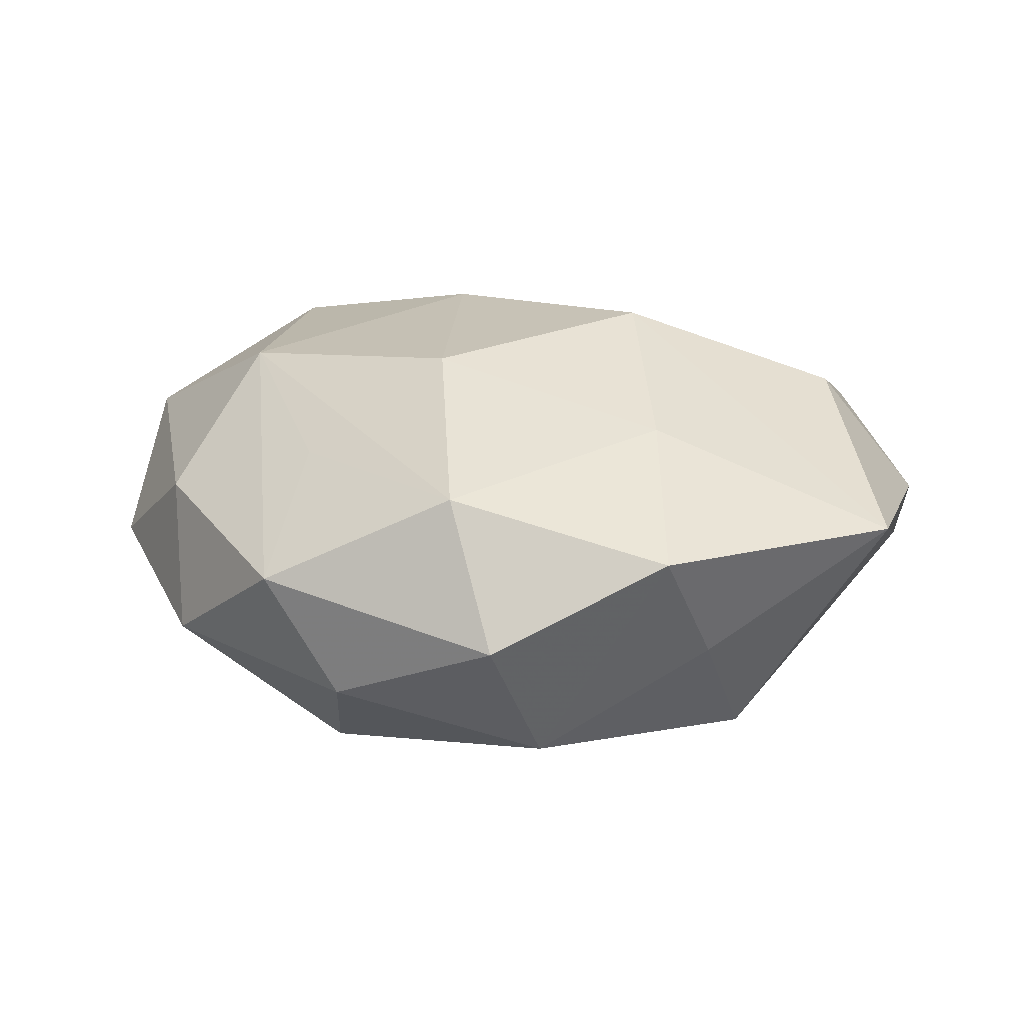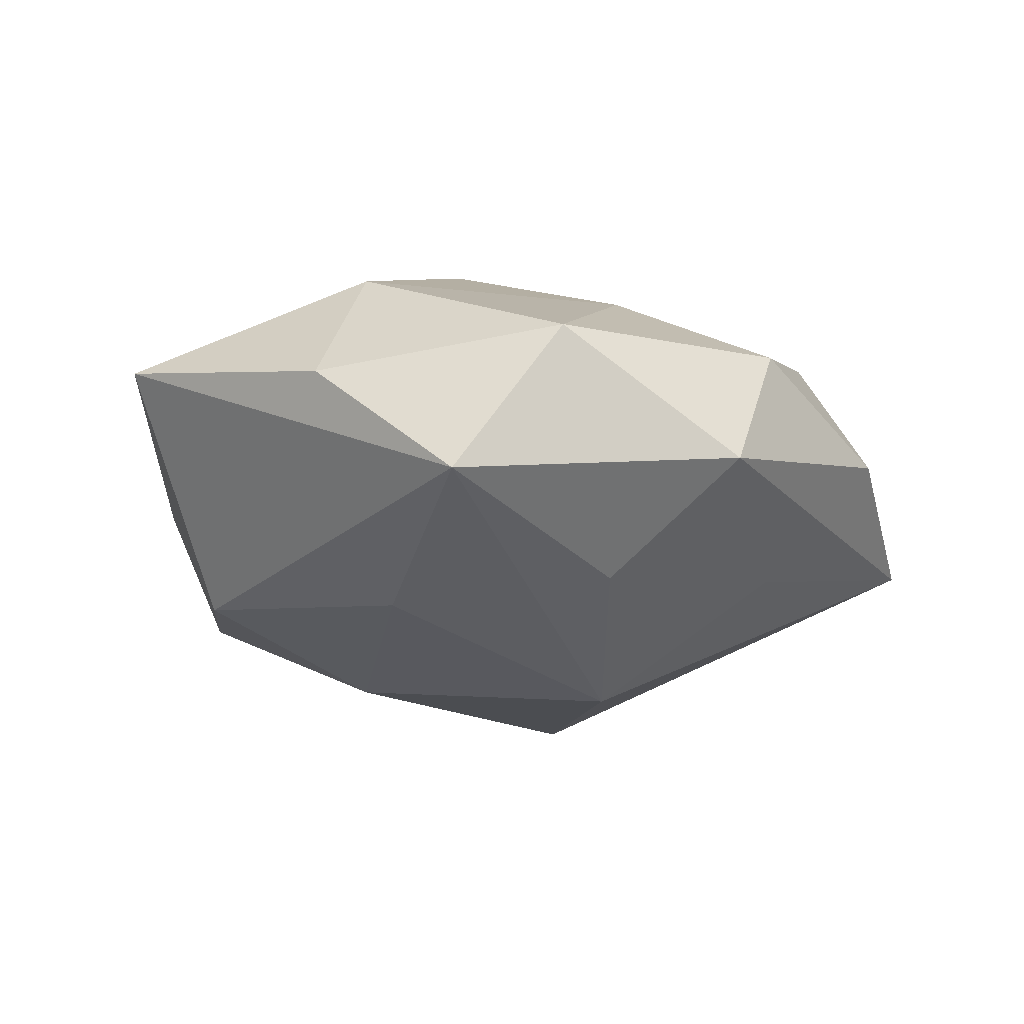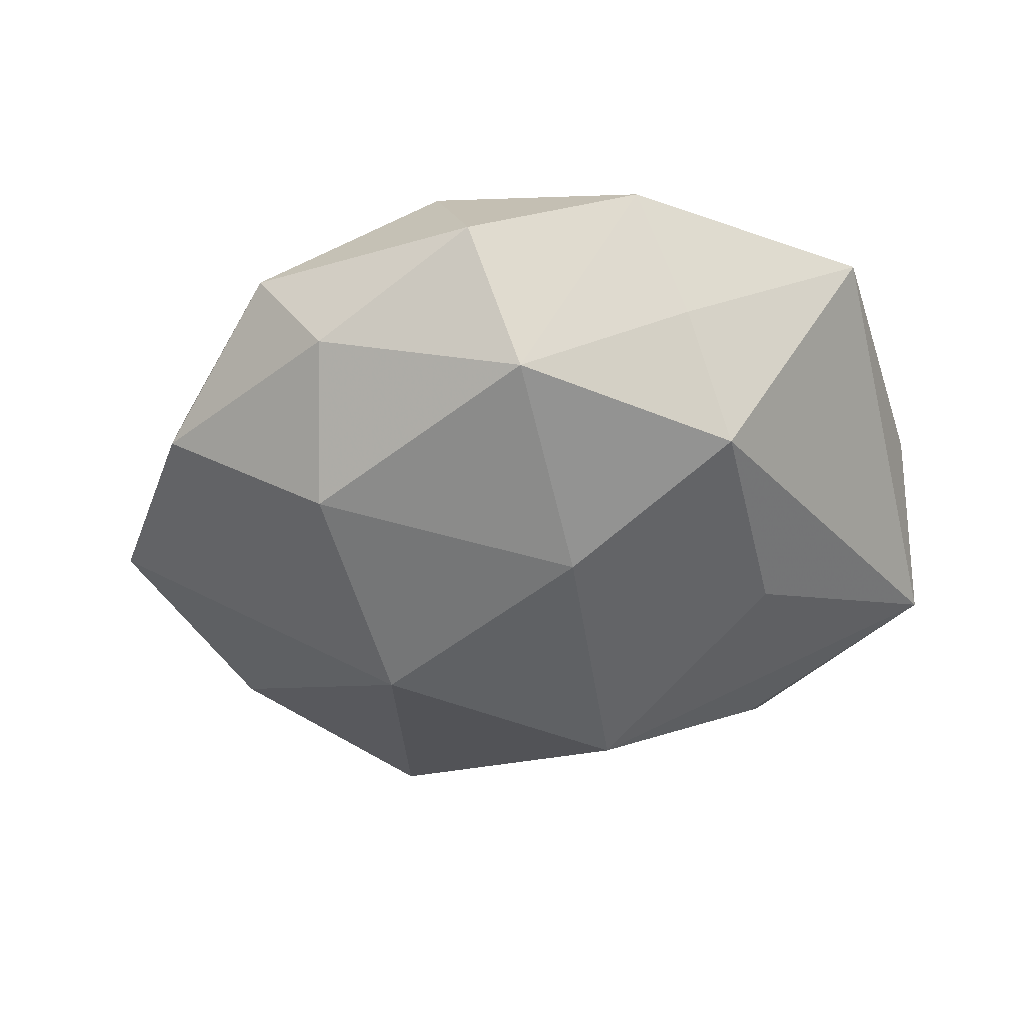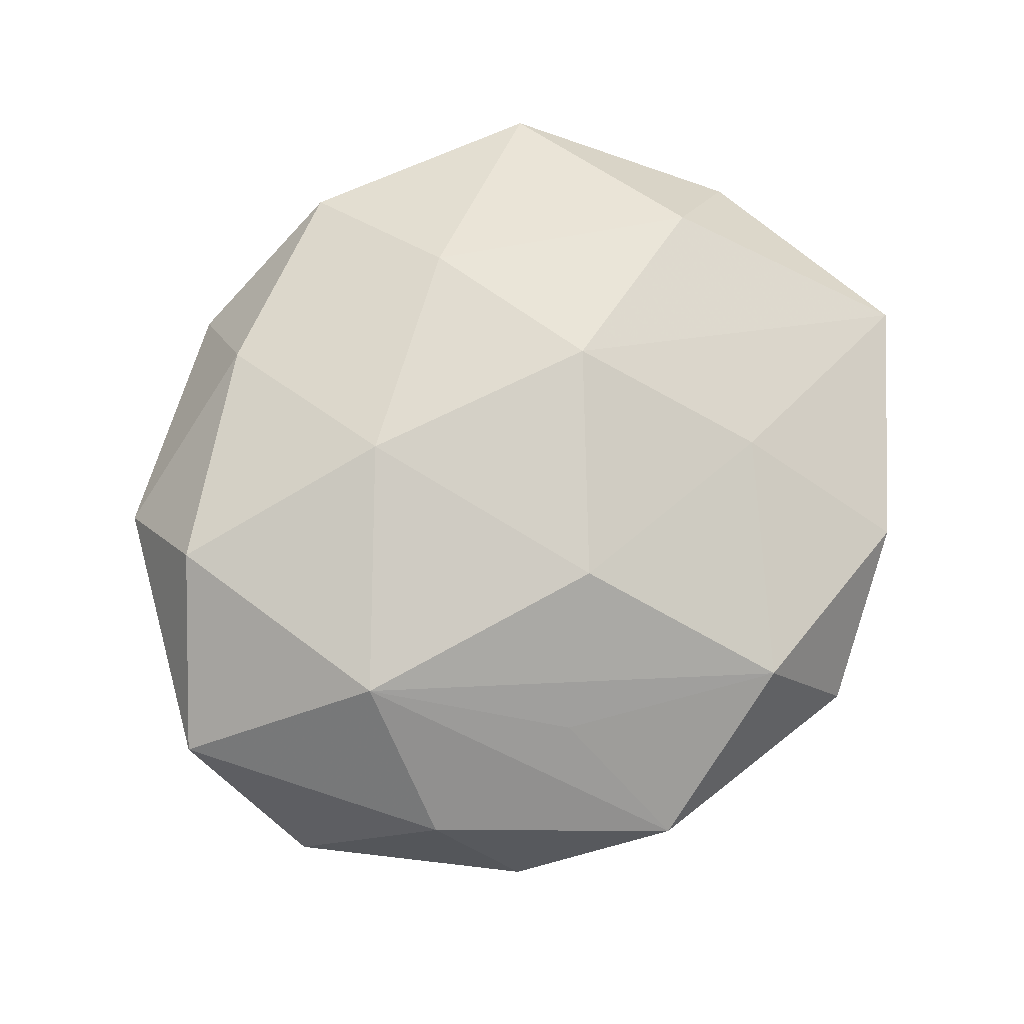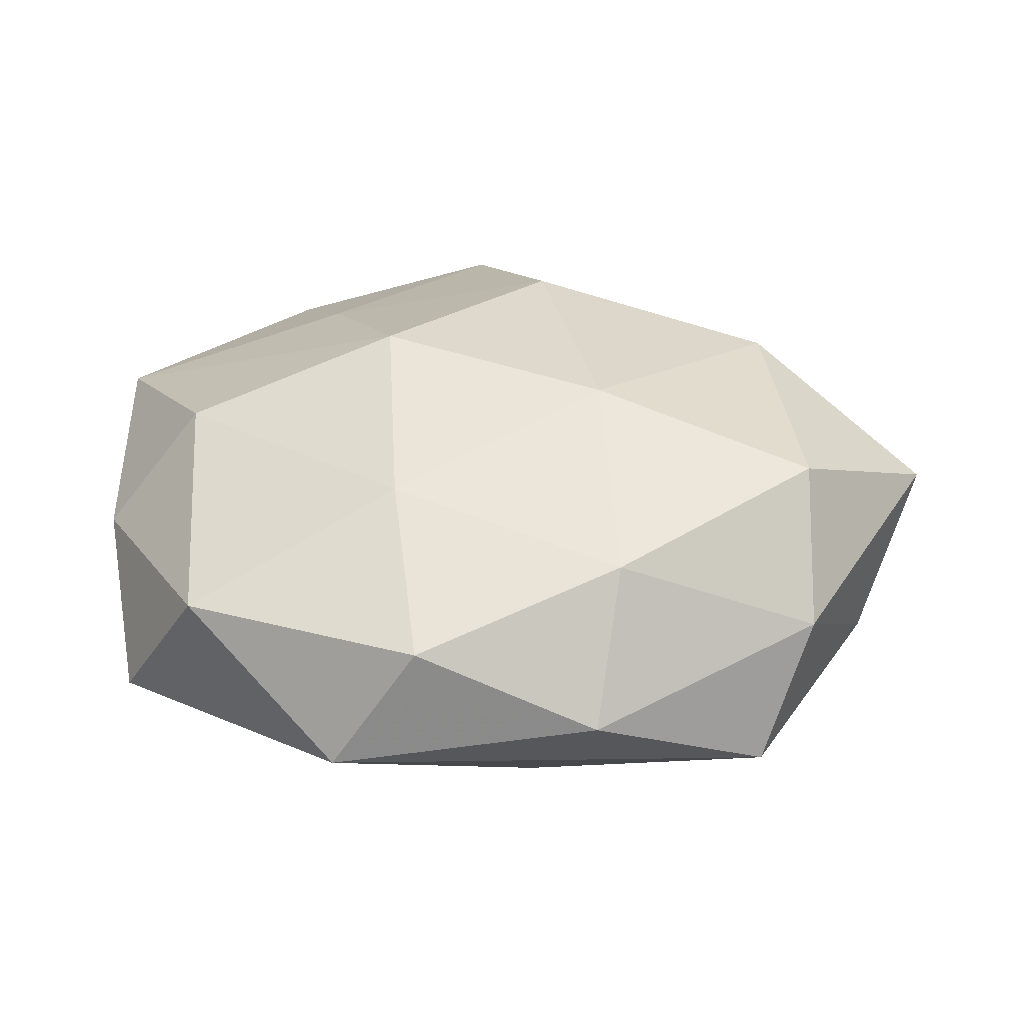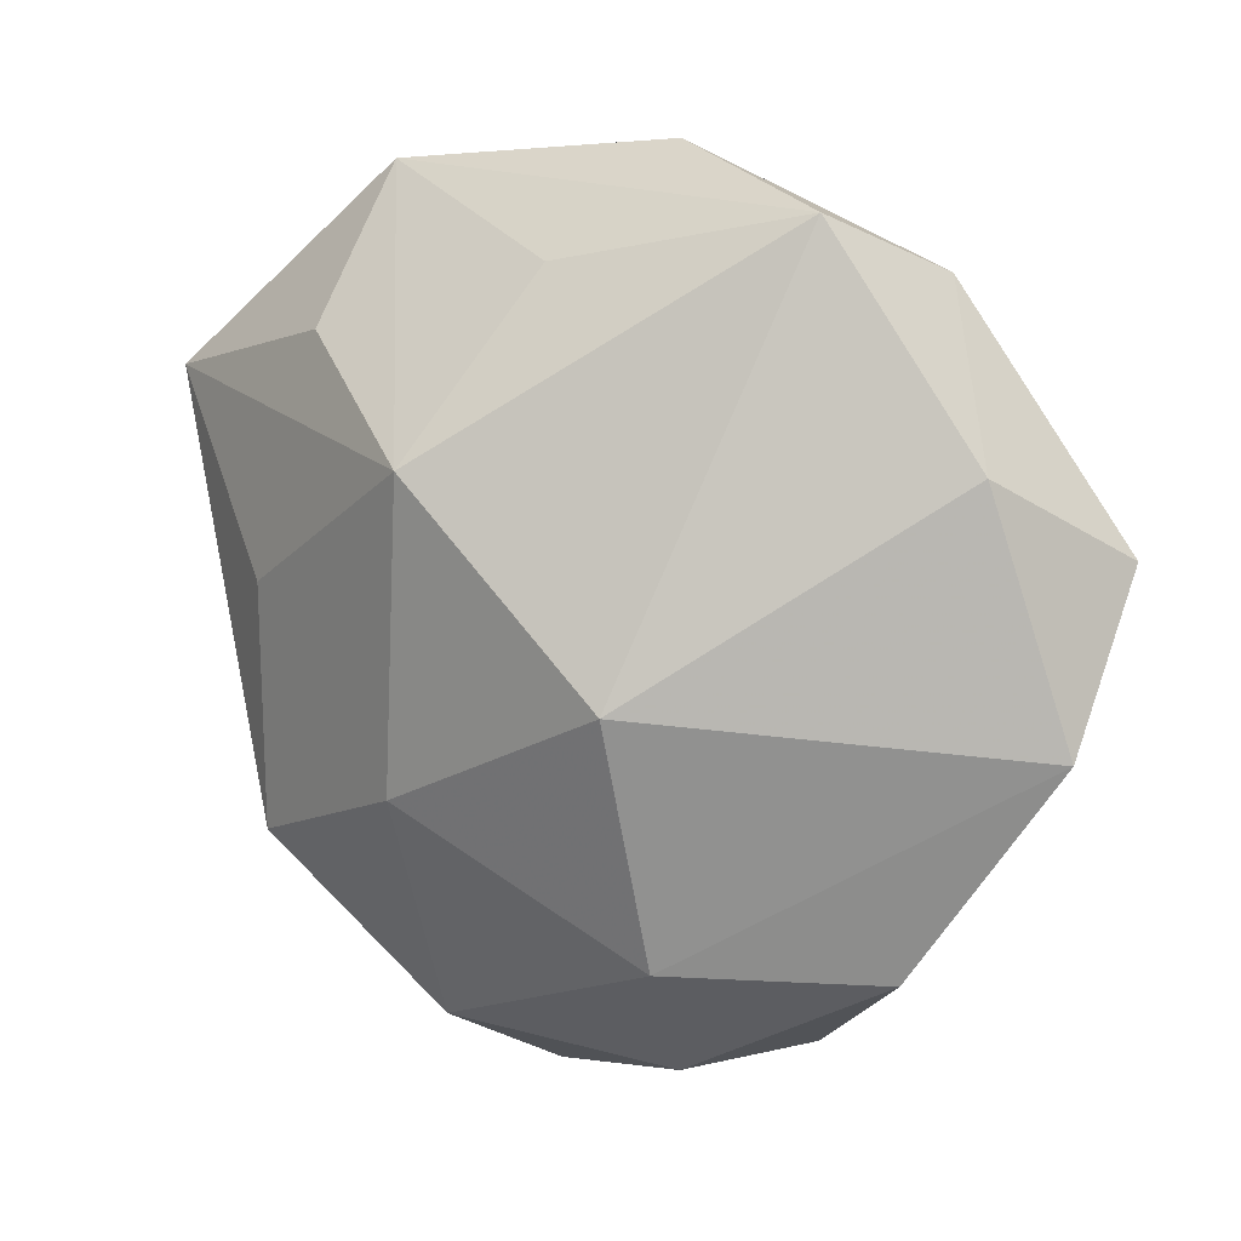
<metadata>
{"format":"obj","ext":"obj","renderer":"f3d","projection":"perspective","resolution":1024,"background":"white","views":[{"elev":20.7,"azim":12.3,"up":"+Z"},{"elev":-13.2,"azim":122.7,"up":"+Z"},{"elev":-41.6,"azim":15.5,"up":"+Z"},{"elev":74.9,"azim":-49.8,"up":"+Z"},{"elev":32.4,"azim":176.1,"up":"+Z"},{"elev":11.2,"azim":-148.5,"up":"+Y"}]}
</metadata>
<code>
v -0.0008294 0.02425 -0.009587
v 0.0198 -0.02252 -0.002416
v -0.007647 0.02463 0.01027
v -0.00746 0.008403 0.017
v -0.03569 0.005567 0.005951
v -0.03529 -0.006067 -0.00272
v 0.02635 0.02127 0.00592
v -0.01916 0.02776 -0.00666
v -0.01415 -0.01815 0.01022
v 0.02149 -0.01616 -0.01138
v -0.008704 -0.03009 -0.005491
v 0.007033 -0.01089 -0.01694
v 0.008653 0.02986 0.006421
v 0.03299 -0.01563 0.006354
v 0.009649 0.01632 0.01305
v 0.0002387 -0.02828 0.01082
v -0.0273 -0.01472 0.005186
v -0.01144 -0.02059 -0.01401
v -0.02396 0.01521 0.0129
v -0.01453 -0.02965 0.003524
v 0.004389 0.01146 -0.01919
v 0.03392 0.003739 0.003191
v 0.02618 0.002706 0.01284
v 0.007223 -0.02757 -0.01002
v -0.004361 -0.01193 0.01701
v 0.03247 0.01542 -0.005709
v -0.00528 0.03189 6.544e-05
v 0.01406 -0.01464 0.01298
v 0.0208 0.001789 -0.01269
v -0.03013 0.01189 -0.005183
v -0.02353 0.02359 0.003363
v -0.01091 -0.002727 -0.01925
v 0.01533 0.03029 -0.003317
v -0.02286 -0.004209 0.01411
v 0.009536 0.0003904 0.01841
v 0.01719 -0.02793 0.006701
v 0.01619 0.01923 -0.01161
v -0.02471 -0.02159 -0.004905
v 0.004552 -0.03344 0.0004645
f 38 17 6
f 6 17 5
f 38 6 18
f 20 17 38
f 30 6 5
f 5 31 30
f 30 31 8
f 16 20 39
f 16 25 34
f 17 20 34
f 5 17 34
f 21 8 1
f 1 33 21
f 8 33 1
f 26 33 7
f 26 14 10
f 27 33 8
f 8 31 27
f 32 18 6
f 6 30 32
f 32 30 8
f 21 12 32
f 32 12 18
f 32 8 21
f 35 14 23
f 7 15 23
f 23 15 35
f 28 14 35
f 28 25 16
f 35 25 28
f 18 12 24
f 24 12 10
f 11 39 20
f 38 18 11
f 11 20 38
f 18 24 11
f 11 24 39
f 9 20 16
f 16 34 9
f 9 34 20
f 21 26 29
f 29 26 10
f 29 12 21
f 10 12 29
f 21 33 37
f 37 26 21
f 33 26 37
f 22 26 7
f 14 26 22
f 7 23 22
f 22 23 14
f 19 31 5
f 5 34 19
f 36 28 16
f 14 28 36
f 16 39 36
f 39 24 36
f 3 27 31
f 31 19 3
f 4 19 34
f 4 25 35
f 4 34 25
f 4 3 19
f 35 15 4
f 15 3 4
f 2 24 10
f 2 36 24
f 10 14 2
f 14 36 2
f 27 3 13
f 7 33 13
f 33 27 13
f 13 15 7
f 13 3 15

</code>
